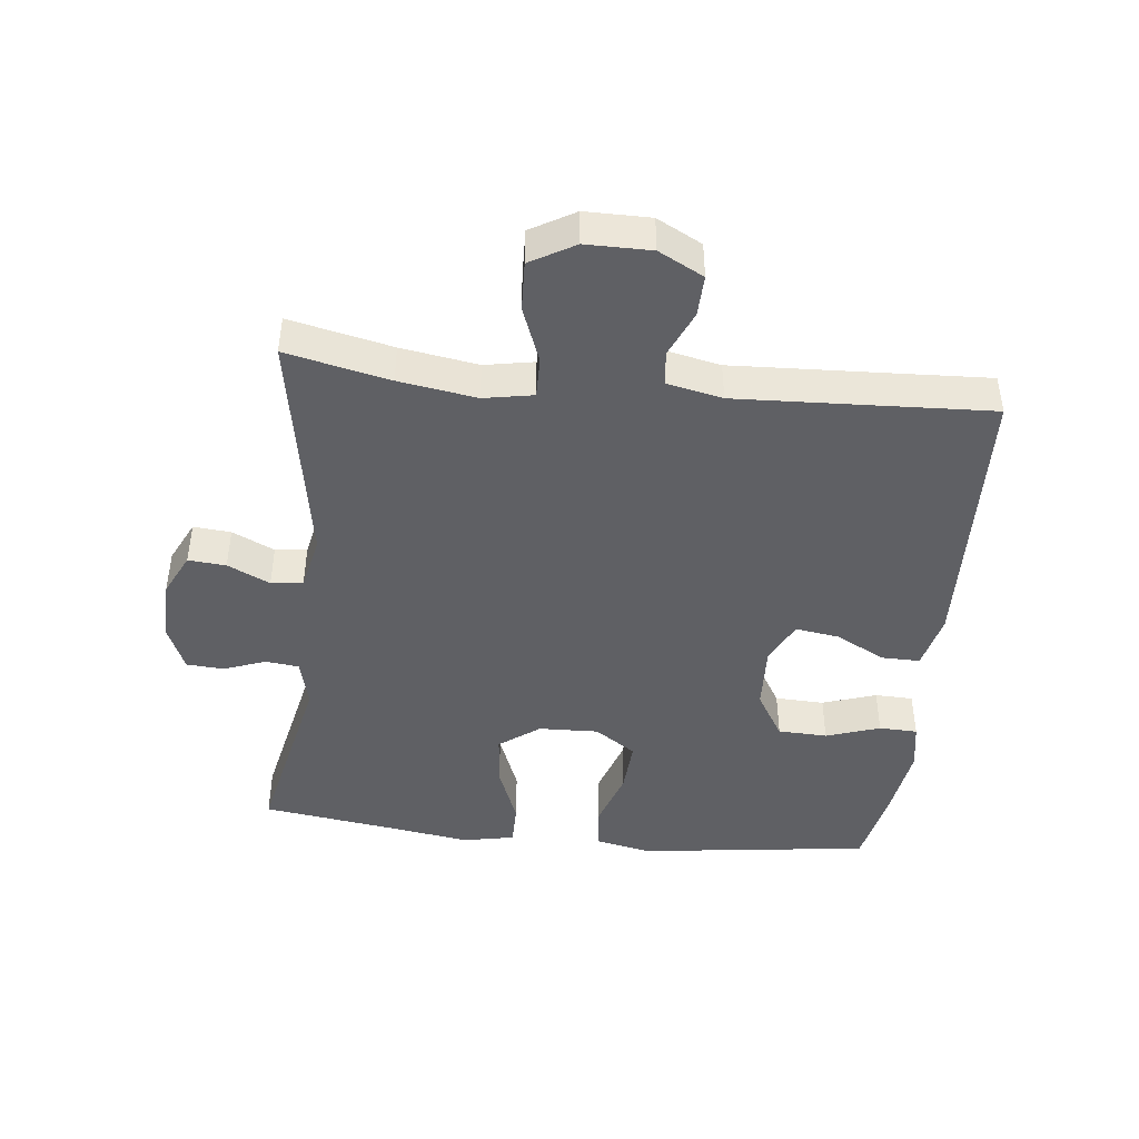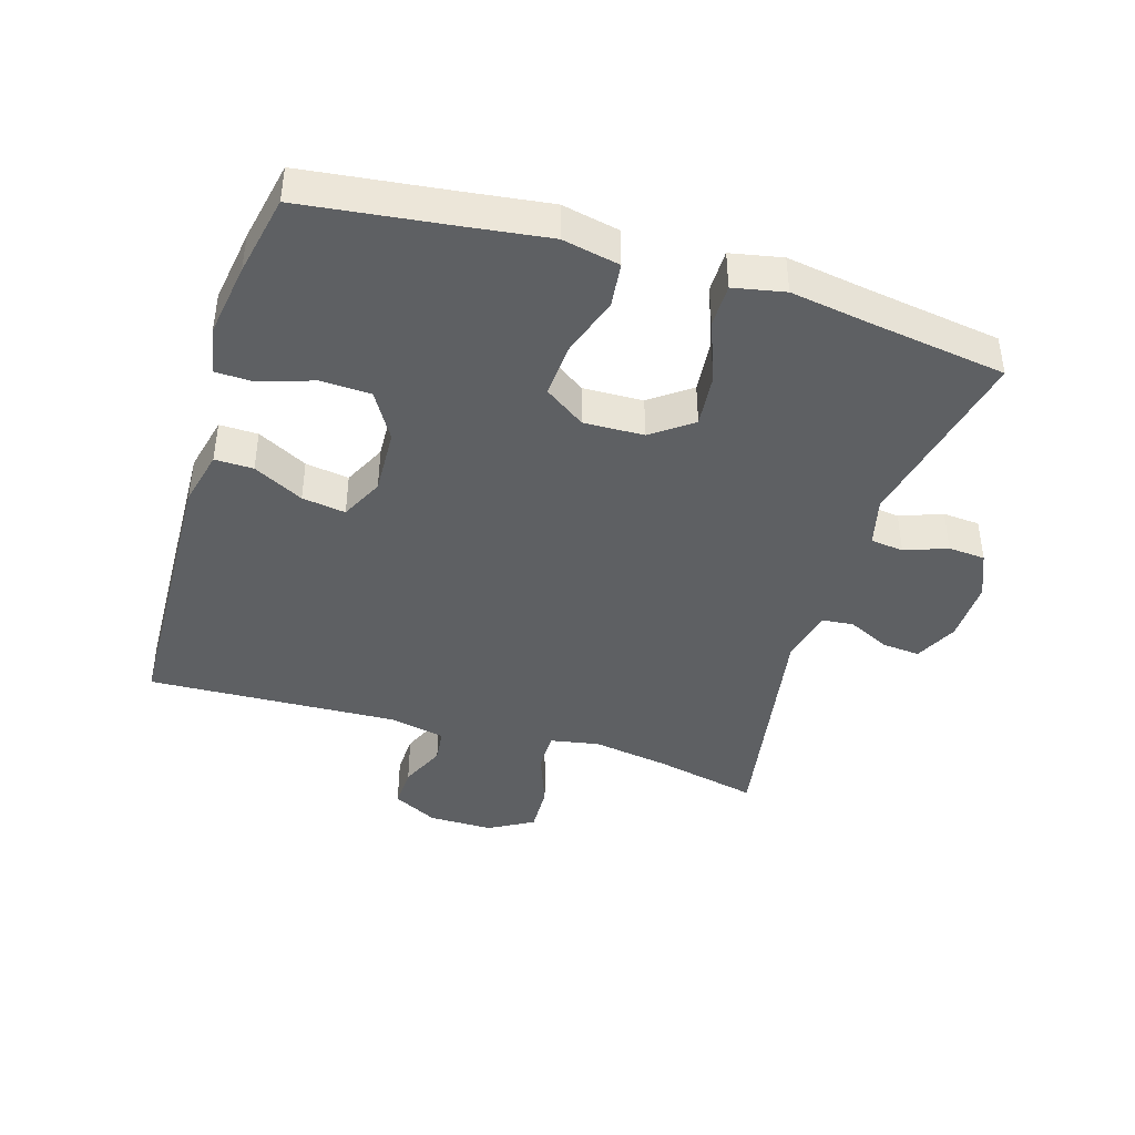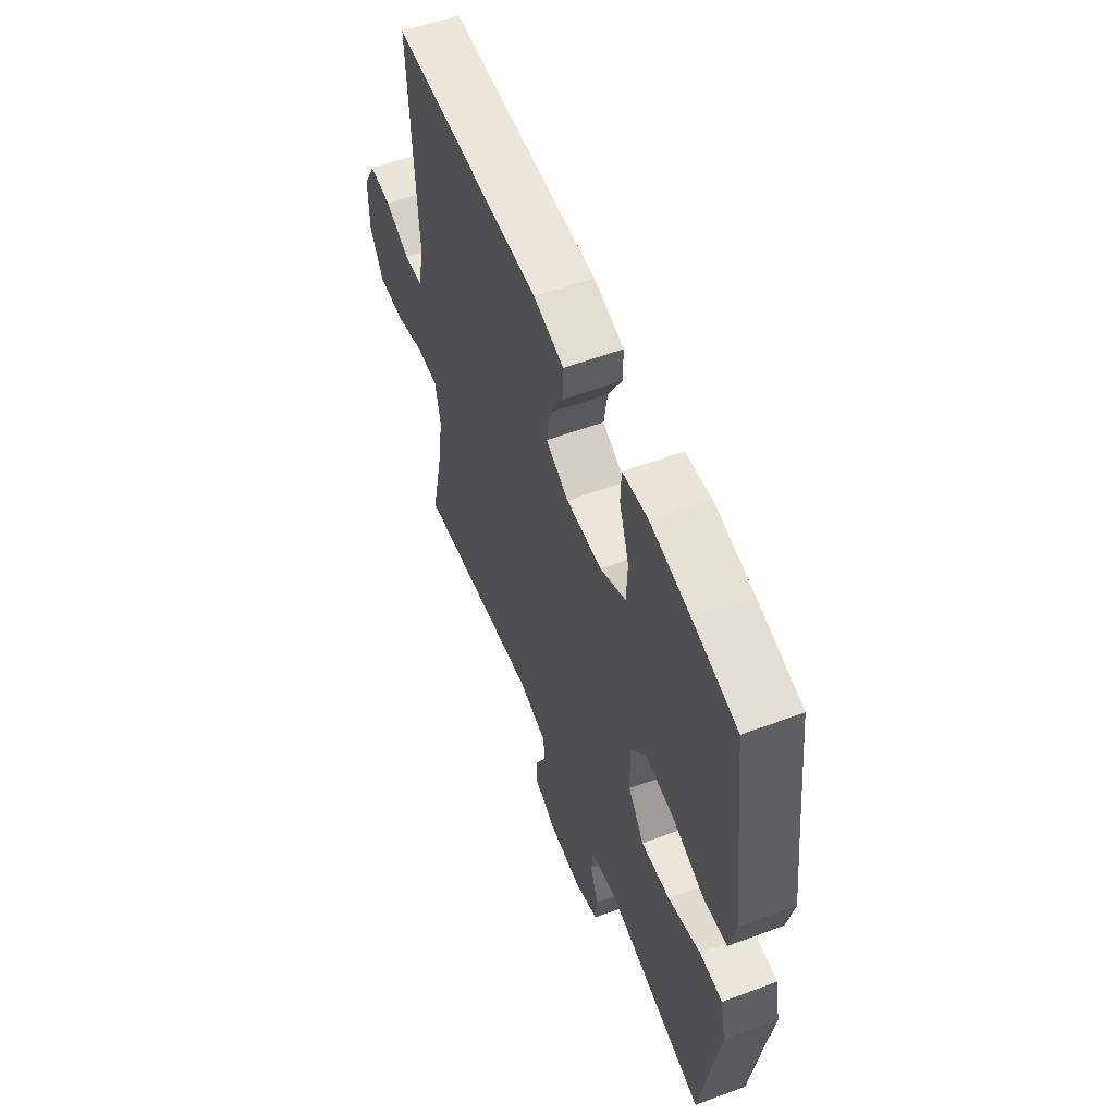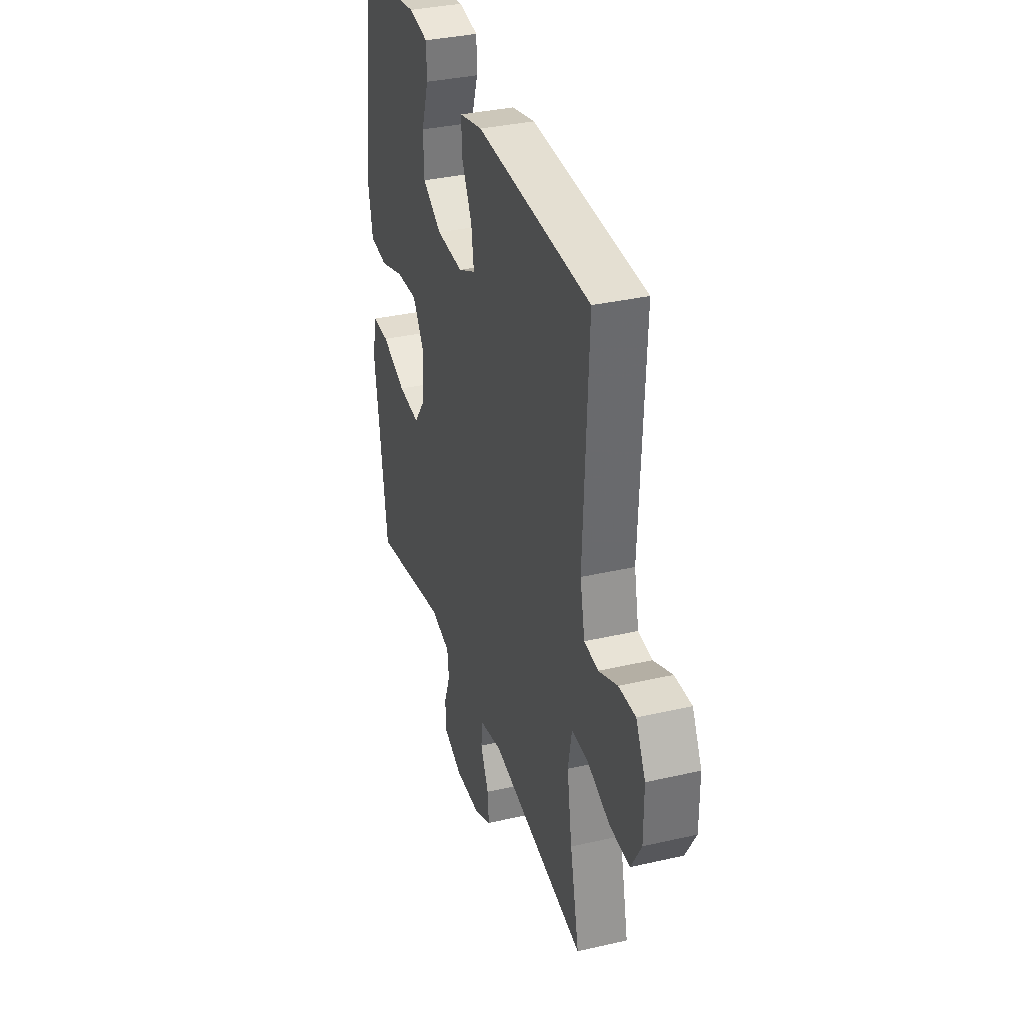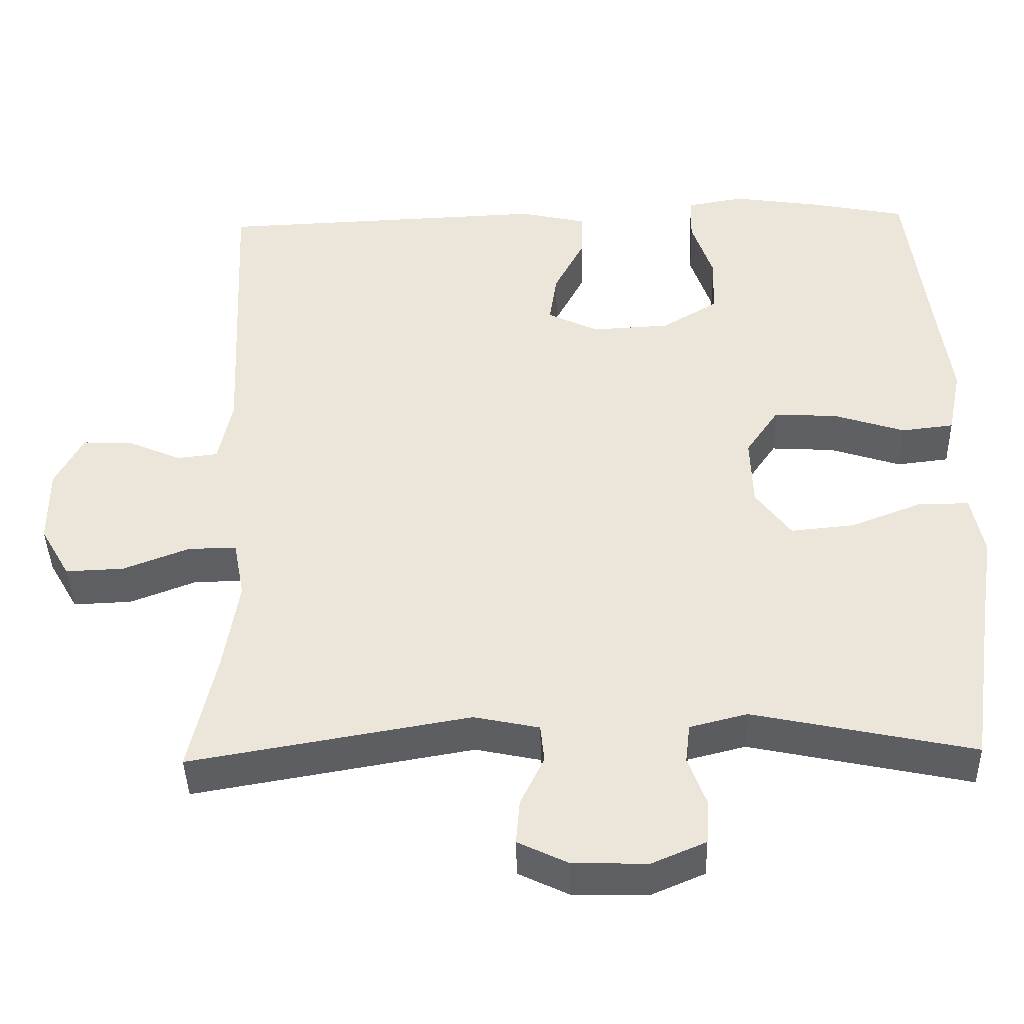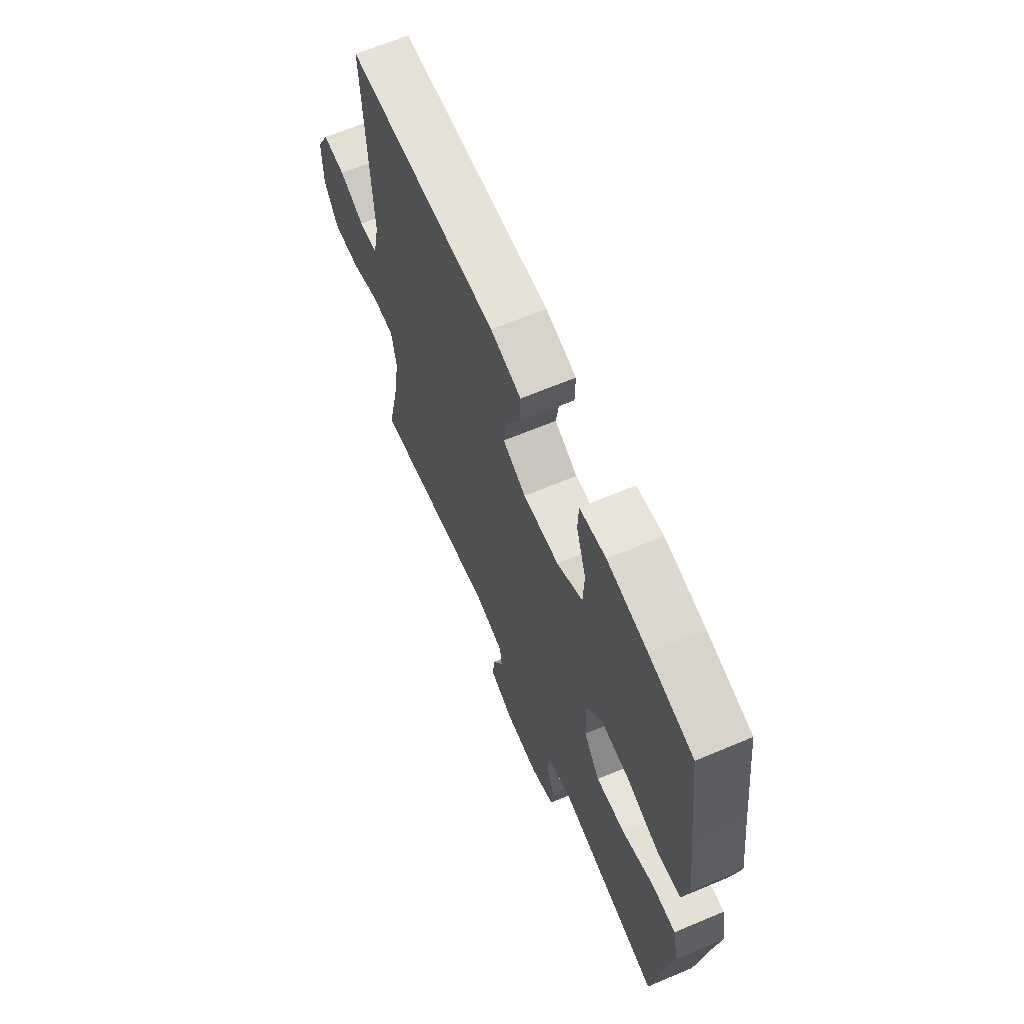
<metadata>
{"format":"obj","ext":"obj","renderer":"f3d","projection":"perspective","resolution":1024,"background":"white","views":[{"elev":-44.2,"azim":-96.2,"up":"+Y"},{"elev":-42.1,"azim":72.9,"up":"+Y"},{"elev":57.6,"azim":68.9,"up":"+Z"},{"elev":34.6,"azim":-107.2,"up":"+Z"},{"elev":-41.5,"azim":1.5,"up":"+Z"},{"elev":65.2,"azim":67.0,"up":"+Z"}]}
</metadata>
<code>
v 0.5 0.07 -0.5
v 0.212 0.07 -0.439
v 0.137 0.07 -0.458
v 0.131 0.07 -0.509
v 0.155 0.07 -0.574
v 0.151 0.07 -0.631
v 0.081 0.07 -0.661
v -0.016 0.07 -0.659
v -0.082 0.07 -0.627
v -0.077 0.07 -0.569
v -0.046 0.07 -0.504
v -0.051 0.07 -0.455
v -0.136 0.07 -0.437
v -0.5 0.07 -0.5
v -0.465 0.07 -0.341
v -0.446 0.07 -0.222
v -0.46 0.07 -0.146
v -0.523 0.07 -0.147
v -0.609 0.07 -0.18
v -0.685 0.07 -0.183
v -0.724 0.07 -0.115
v -0.724 0.07 -0.015
v -0.688 0.07 0.054
v -0.624 0.07 0.052
v -0.553 0.07 0.021
v -0.5 0.07 0.027
v -0.482 0.07 0.112
v -0.5 0.07 0.5
v -0.067 0.07 0.517
v 0.02 0.07 0.497
v 0.019 0.07 0.438
v -0.021 0.07 0.361
v -0.031 0.07 0.294
v 0.035 0.07 0.262
v 0.137 0.07 0.267
v 0.21 0.07 0.311
v 0.213 0.07 0.387
v 0.185 0.07 0.47
v 0.187 0.07 0.529
v 0.261 0.07 0.542
v 0.375 0.07 0.525
v 0.5 0.07 0.5
v 0.528 0.07 0.279
v 0.546 0.07 0.145
v 0.528 0.07 0.057
v 0.46 0.07 0.049
v 0.368 0.07 0.079
v 0.285 0.07 0.084
v 0.242 0.07 0.021
v 0.245 0.07 -0.071
v 0.291 0.07 -0.133
v 0.374 0.07 -0.125
v 0.467 0.07 -0.089
v 0.533 0.07 -0.089
v 0.549 0.07 -0.168
v 0.53 0.07 -0.291
v 0.5 0 -0.5
v 0.212 0 -0.439
v 0.137 0 -0.458
v 0.131 0 -0.509
v 0.155 0 -0.574
v 0.151 0 -0.631
v 0.081 0 -0.661
v -0.016 0 -0.659
v -0.082 0 -0.627
v -0.077 0 -0.569
v -0.046 0 -0.504
v -0.051 0 -0.455
v -0.136 0 -0.437
v -0.5 0 -0.5
v -0.465 0 -0.341
v -0.446 0 -0.222
v -0.46 0 -0.146
v -0.523 0 -0.147
v -0.609 0 -0.18
v -0.685 0 -0.183
v -0.724 0 -0.115
v -0.724 0 -0.015
v -0.688 0 0.054
v -0.624 0 0.052
v -0.553 0 0.021
v -0.5 0 0.027
v -0.482 0 0.112
v -0.5 0 0.5
v -0.067 0 0.517
v 0.02 0 0.497
v 0.019 0 0.438
v -0.021 0 0.361
v -0.031 0 0.294
v 0.035 0 0.262
v 0.137 0 0.267
v 0.21 0 0.311
v 0.213 0 0.387
v 0.185 0 0.47
v 0.187 0 0.529
v 0.261 0 0.542
v 0.375 0 0.525
v 0.5 0 0.5
v 0.528 0 0.279
v 0.546 0 0.145
v 0.528 0 0.057
v 0.46 0 0.049
v 0.368 0 0.079
v 0.285 0 0.084
v 0.242 0 0.021
v 0.245 0 -0.071
v 0.291 0 -0.133
v 0.374 0 -0.125
v 0.467 0 -0.089
v 0.533 0 -0.089
v 0.549 0 -0.168
v 0.53 0 -0.291
f 53 54 55 56
f 52 53 56 1
f 51 52 1 2
f 50 51 2 3
f 49 50 3
f 44 45 46 47
f 43 44 47 48
f 42 43 48
f 41 42 48 49
f 37 38 39 40
f 36 37 40 41
f 29 30 31 32
f 27 28 29 32
f 26 27 32 33
f 22 23 24 25
f 22 25 26
f 21 22 26
f 18 19 20 21
f 17 18 21 26
f 13 14 15
f 12 13 15 16
f 8 9 10 11
f 8 11 12
f 7 8 12
f 4 5 6 7
f 3 4 7 12
f 49 3 12 16
f 36 41 49
f 35 36 49 16
f 17 26 33 34
f 16 17 34 35
f 112 111 110 109
f 57 112 109 108
f 58 57 108 107
f 59 58 107 106
f 59 106 105
f 103 102 101 100
f 104 103 100 99
f 104 99 98
f 105 104 98 97
f 96 95 94 93
f 97 96 93 92
f 88 87 86 85
f 88 85 84 83
f 89 88 83 82
f 81 80 79 78
f 82 81 78
f 82 78 77
f 77 76 75 74
f 82 77 74 73
f 71 70 69
f 72 71 69 68
f 67 66 65 64
f 68 67 64
f 68 64 63
f 63 62 61 60
f 68 63 60 59
f 72 68 59 105
f 105 97 92
f 72 105 92 91
f 90 89 82 73
f 91 90 73 72
f 1 57 58 2
f 2 58 59 3
f 3 59 60 4
f 4 60 61 5
f 5 61 62 6
f 6 62 63 7
f 7 63 64 8
f 8 64 65 9
f 9 65 66 10
f 10 66 67 11
f 11 67 68 12
f 12 68 69 13
f 13 69 70 14
f 14 70 71 15
f 15 71 72 16
f 16 72 73 17
f 17 73 74 18
f 18 74 75 19
f 19 75 76 20
f 20 76 77 21
f 21 77 78 22
f 22 78 79 23
f 23 79 80 24
f 24 80 81 25
f 25 81 82 26
f 26 82 83 27
f 27 83 84 28
f 28 84 85 29
f 29 85 86 30
f 30 86 87 31
f 31 87 88 32
f 32 88 89 33
f 33 89 90 34
f 34 90 91 35
f 35 91 92 36
f 36 92 93 37
f 37 93 94 38
f 38 94 95 39
f 39 95 96 40
f 40 96 97 41
f 41 97 98 42
f 42 98 99 43
f 43 99 100 44
f 44 100 101 45
f 45 101 102 46
f 46 102 103 47
f 47 103 104 48
f 48 104 105 49
f 49 105 106 50
f 50 106 107 51
f 51 107 108 52
f 52 108 109 53
f 53 109 110 54
f 54 110 111 55
f 55 111 112 56
f 56 112 57 1

</code>
